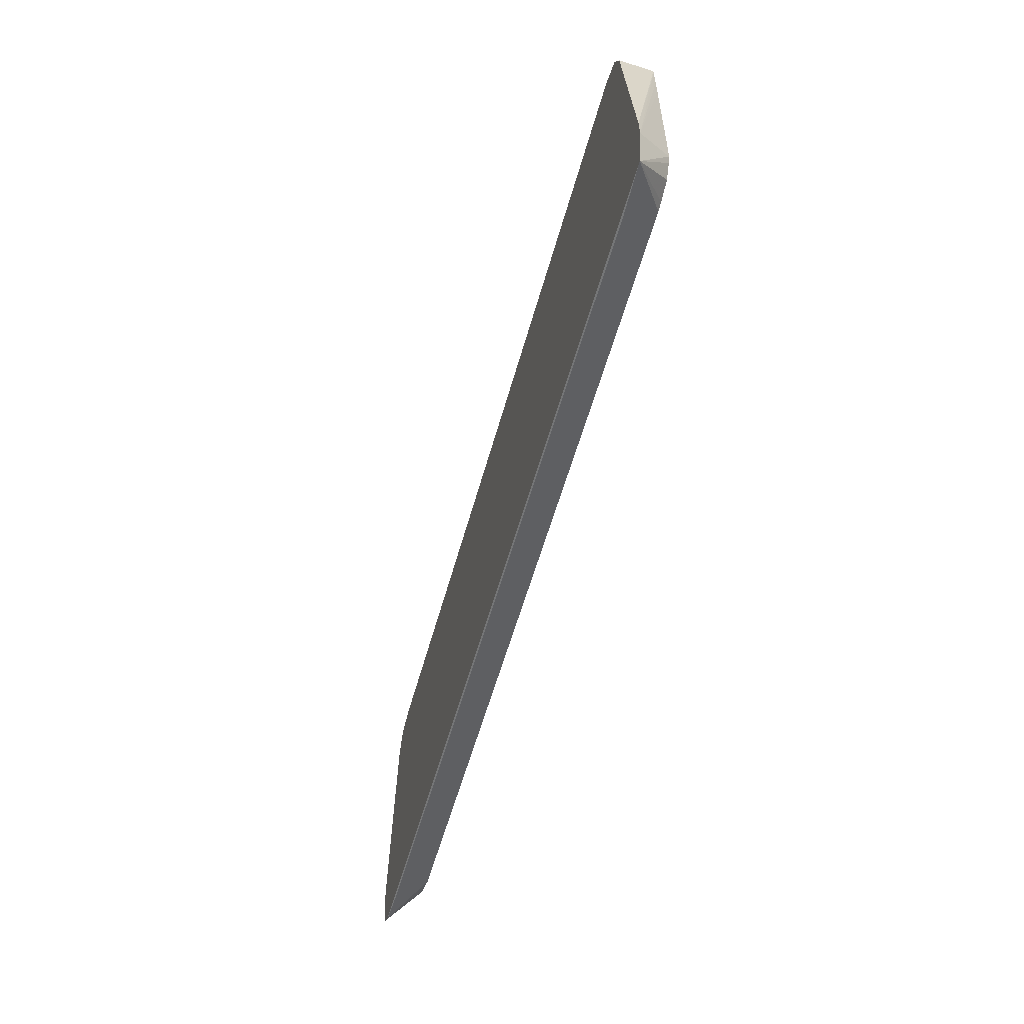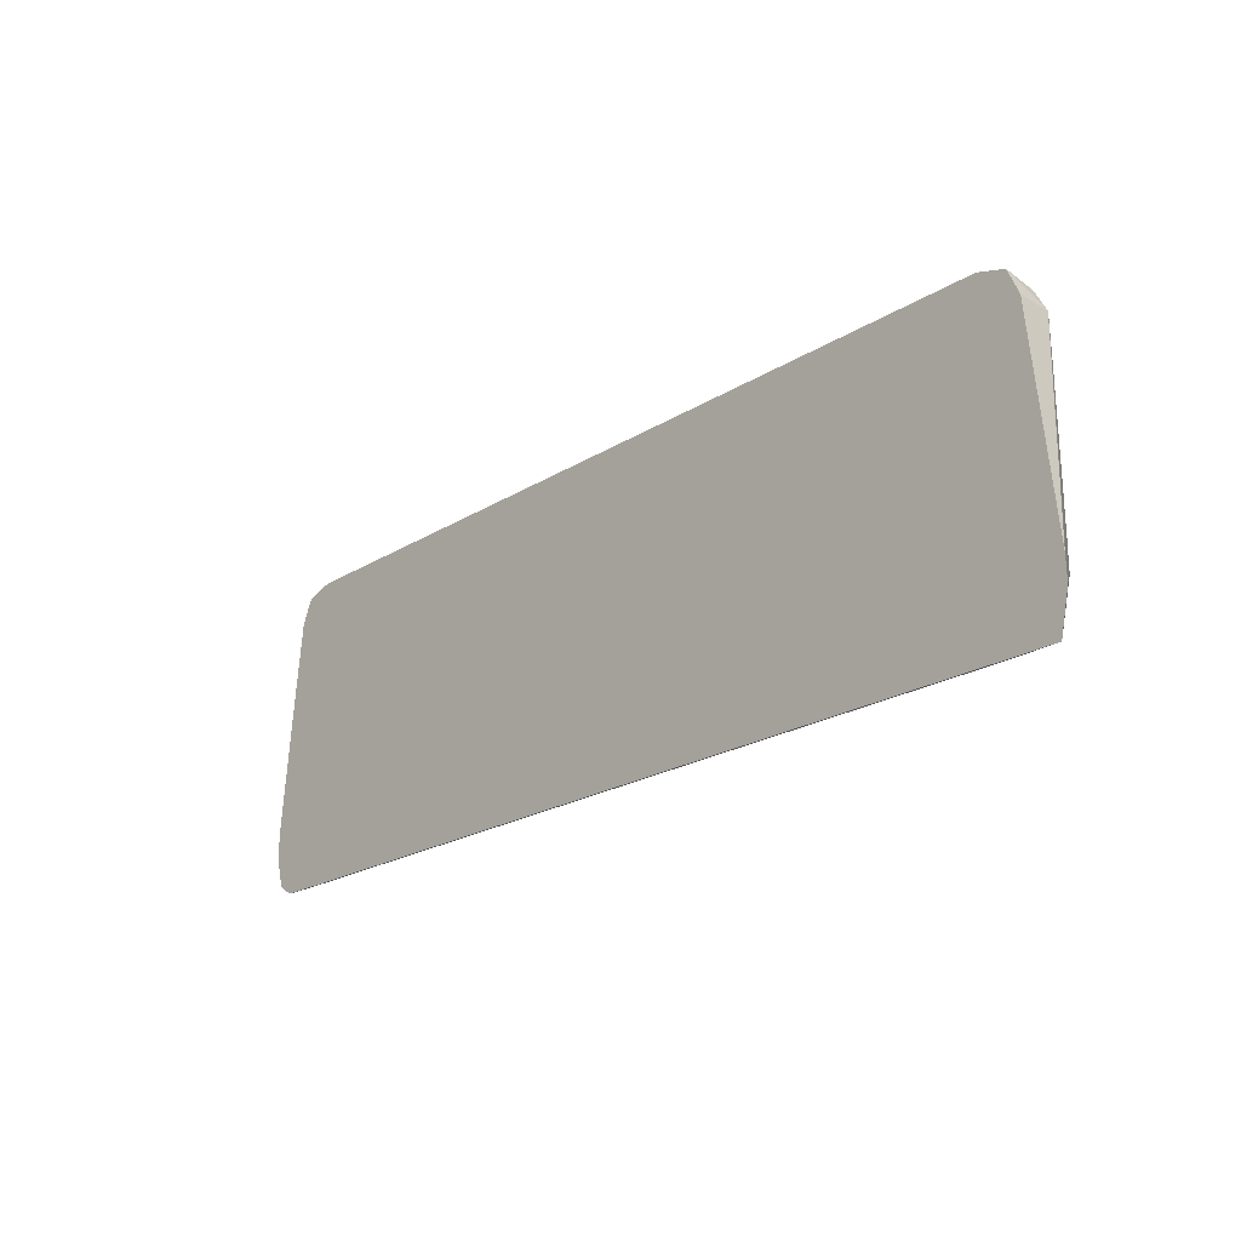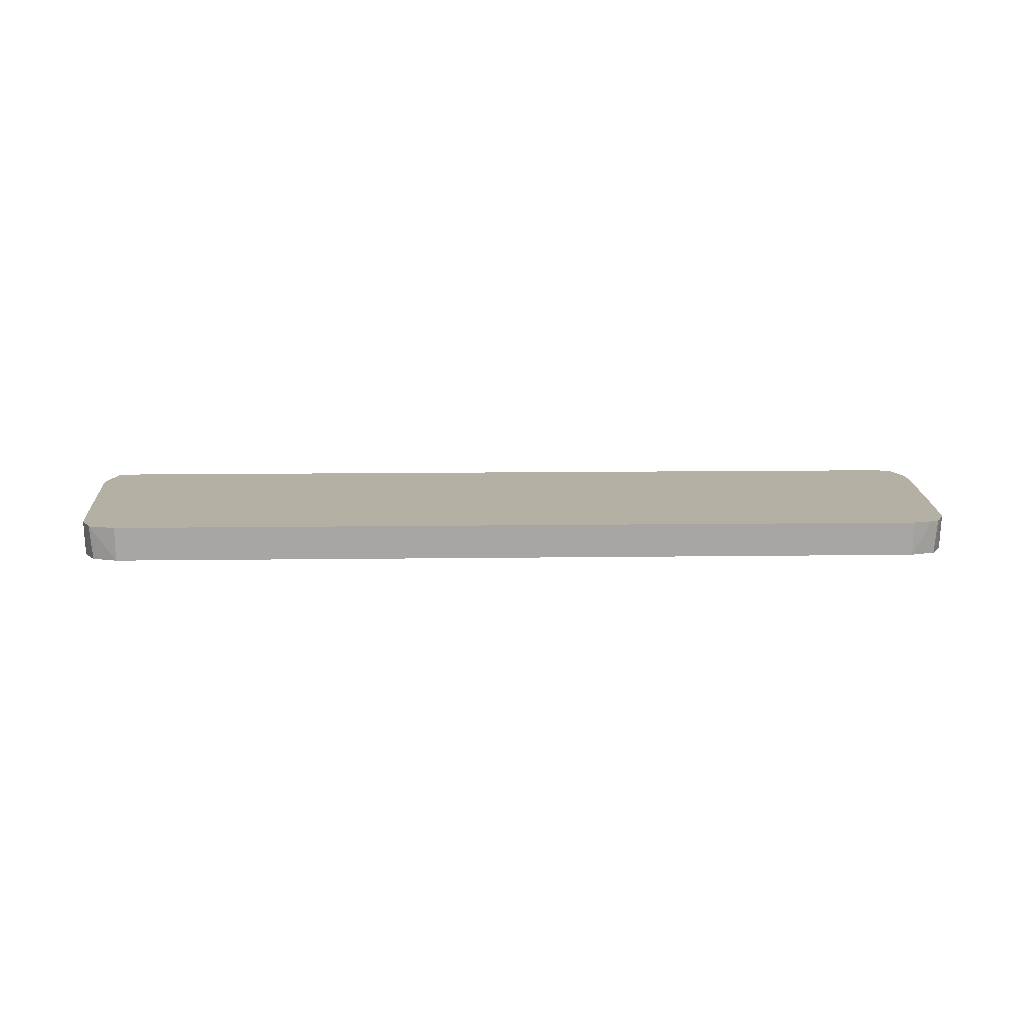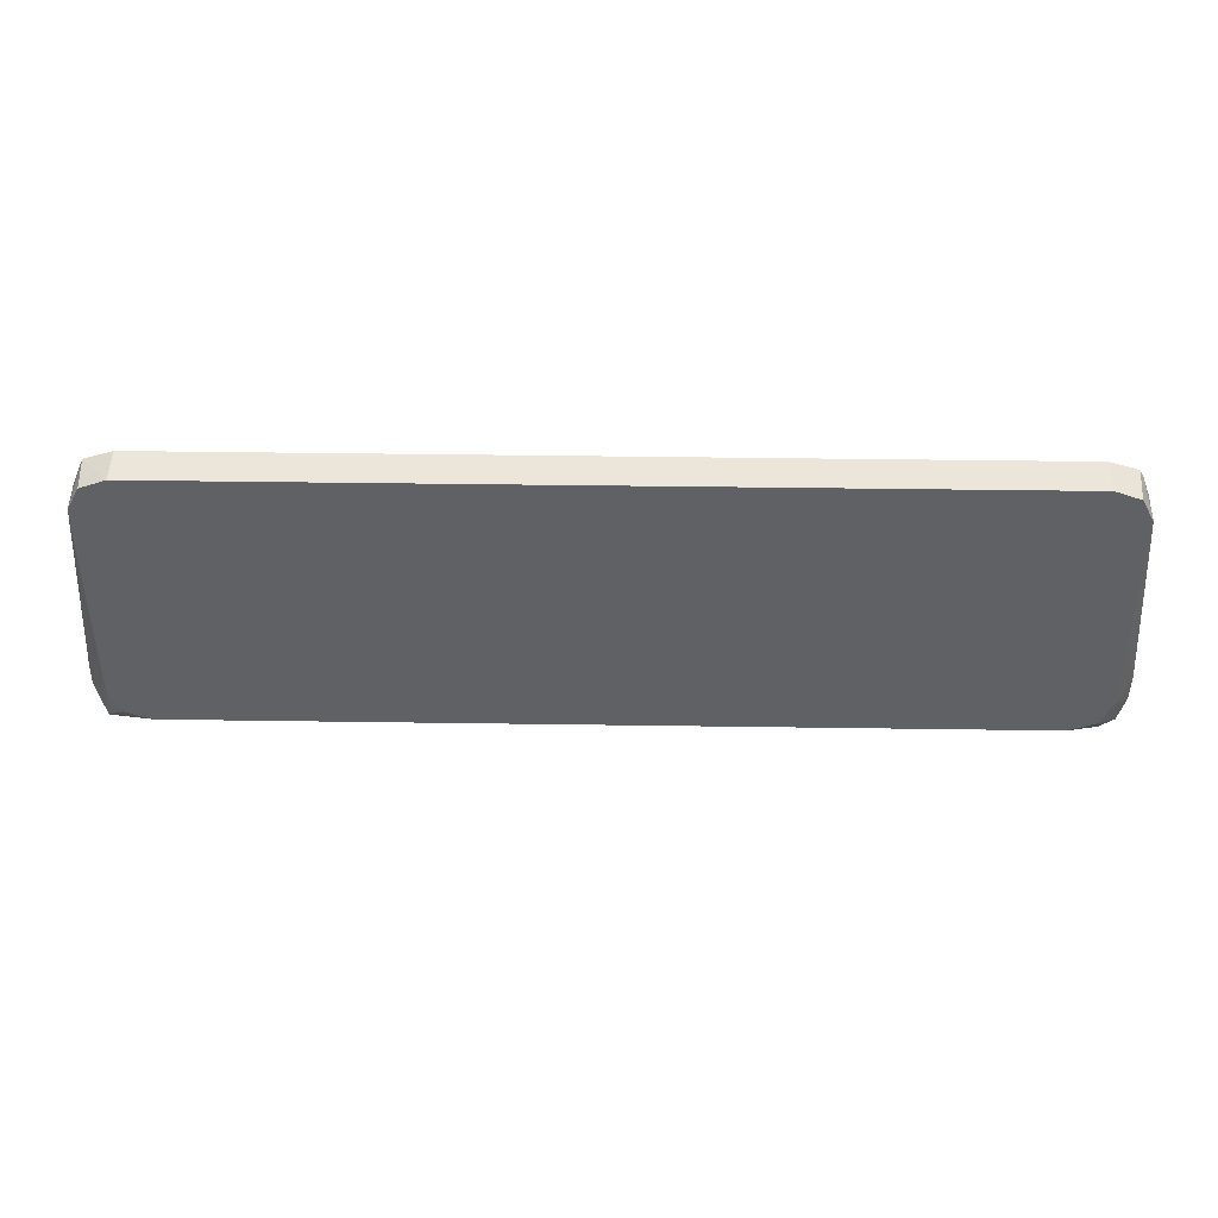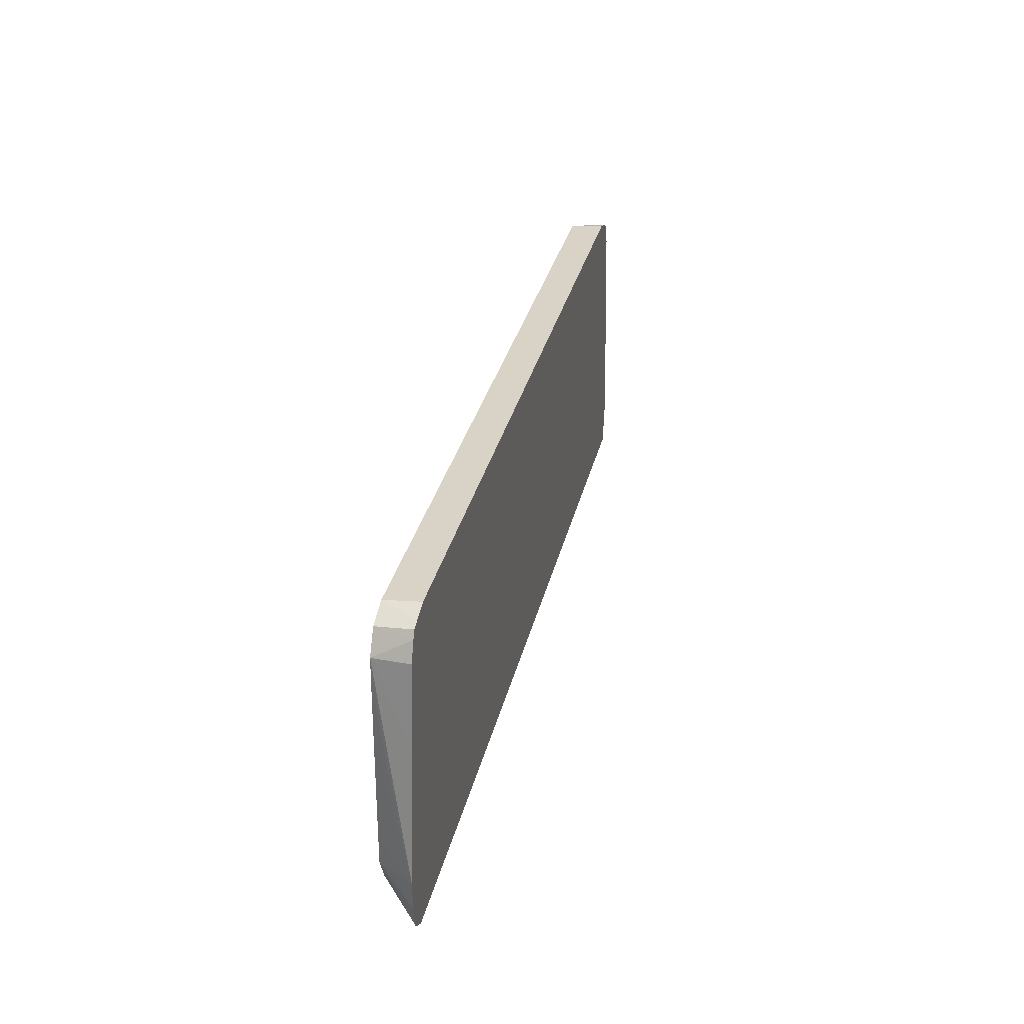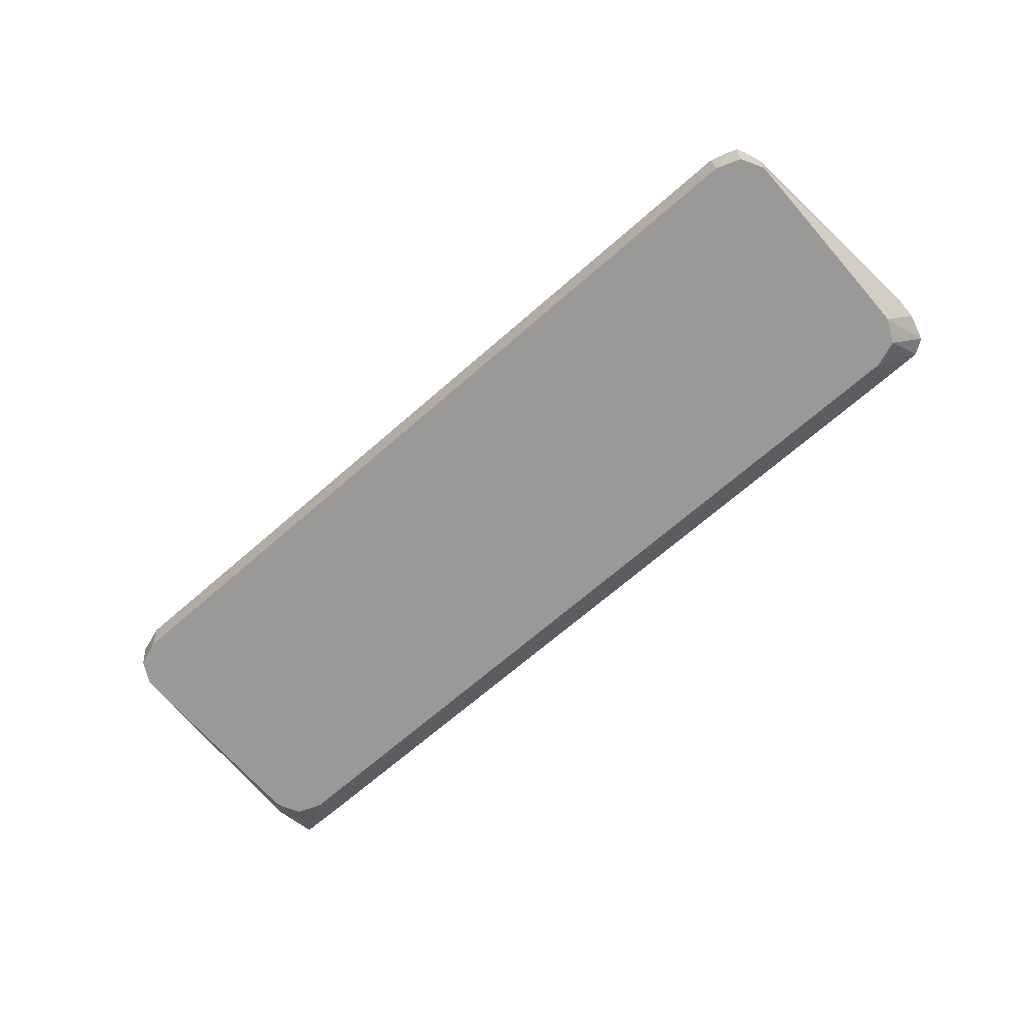
<metadata>
{"format":"obj","ext":"obj","renderer":"f3d","projection":"perspective","resolution":1024,"background":"white","views":[{"elev":-56.7,"azim":74.6,"up":"+Y"},{"elev":-21.7,"azim":47.3,"up":"+Y"},{"elev":11.4,"azim":178.1,"up":"+Z"},{"elev":42.5,"azim":-179.0,"up":"+Y"},{"elev":30.5,"azim":-77.6,"up":"+Y"},{"elev":-68.9,"azim":-138.9,"up":"+Z"}]}
</metadata>
<code>
v 0.01326 0.0754 -0.01346
v 0.01415 0.07512 -0.01346
v 0.01326 0.07531 -0.01458
v -0.01326 0.0754 -0.01346
v 0.01446 0.07429 -0.01458
v 0.01415 0.07486 -0.01458
v 0.01407 0.07501 -0.01458
v 0.0139 0.07508 -0.01458
v 0.01451 0.07429 -0.01346
v -0.01326 0.07531 -0.01458
v -0.01389 0.07522 -0.01346
v 0.01447 0.07411 -0.01458
v 0.01519 0.06744 -0.01346
v -0.01407 0.07501 -0.01458
v -0.01415 0.07512 -0.01346
v 0.01448 0.07325 -0.01458
v 0.0152 0.06668 -0.01346
v -0.01446 0.07429 -0.01458
v -0.01428 0.07489 -0.01346
v 0.01448 0.07242 -0.01458
v 0.01492 0.06539 -0.01346
v 0.01448 0.06744 -0.01458
v 0.01448 0.0683 -0.01458
v 0.01448 0.06886 -0.01458
v -0.01447 0.07343 -0.01458
v -0.01519 0.06744 -0.01346
v -0.01477 0.07178 -0.01346
v -0.01451 0.07429 -0.01346
v 0.01405 0.06539 -0.01349
v 0.01326 0.06634 -0.01458
v 0.01352 0.06642 -0.01458
v 0.01411 0.06665 -0.01458
v 0.01439 0.06719 -0.01458
v -0.01447 0.06539 -0.01346
v -0.01448 0.07173 -0.01458
v -0.01517 0.06658 -0.01346
v -0.01448 0.07001 -0.01458
v -0.01448 0.0683 -0.01458
v -0.01448 0.06744 -0.01458
v 0.01326 0.06539 -0.01351
v -0.01326 0.06634 -0.01458
v -0.01494 0.06571 -0.01346
v -0.01411 0.06665 -0.01458
v -0.01412 0.06539 -0.01348
v -0.01326 0.06539 -0.01351
f 1 2 3
f 1 3 10
f 1 10 4
f 1 4 11
f 1 11 15
f 1 15 19
f 1 19 28
f 1 28 27
f 1 27 26
f 1 26 36
f 1 36 42
f 1 42 34
f 1 34 21
f 1 21 17
f 1 17 13
f 1 13 9
f 1 9 2
f 2 5 6
f 2 6 7
f 2 7 8
f 2 8 3
f 2 9 5
f 3 8 7
f 3 7 6
f 3 6 5
f 3 5 12
f 3 12 16
f 3 16 20
f 3 20 24
f 3 24 23
f 3 23 22
f 3 22 33
f 3 33 32
f 3 32 31
f 3 31 30
f 3 30 41
f 3 41 43
f 3 43 39
f 3 39 38
f 3 38 37
f 3 37 35
f 3 35 25
f 3 25 18
f 3 18 14
f 3 14 10
f 4 10 11
f 5 9 13
f 5 13 12
f 10 14 11
f 11 14 15
f 12 13 17
f 12 17 16
f 14 18 19
f 14 19 15
f 16 17 20
f 17 21 22
f 17 22 23
f 17 23 24
f 17 24 20
f 18 25 26
f 18 26 27
f 18 27 28
f 18 28 19
f 21 29 30
f 21 30 31
f 21 31 32
f 21 32 33
f 21 33 22
f 21 34 44
f 21 44 45
f 21 45 40
f 21 40 29
f 25 35 26
f 26 35 37
f 26 37 38
f 26 38 39
f 26 39 36
f 29 40 30
f 30 40 45
f 30 45 41
f 34 42 43
f 34 43 41
f 34 41 44
f 36 39 42
f 39 43 42
f 41 45 44

</code>
